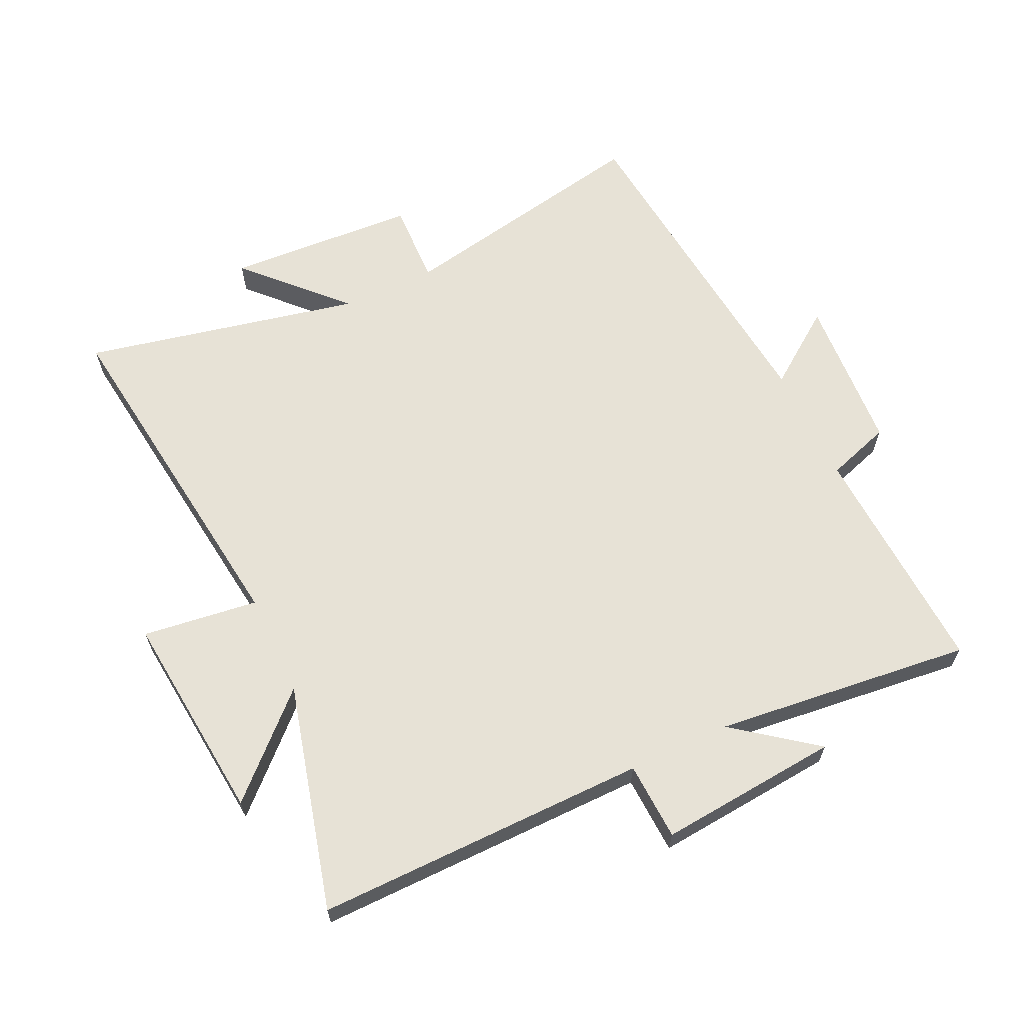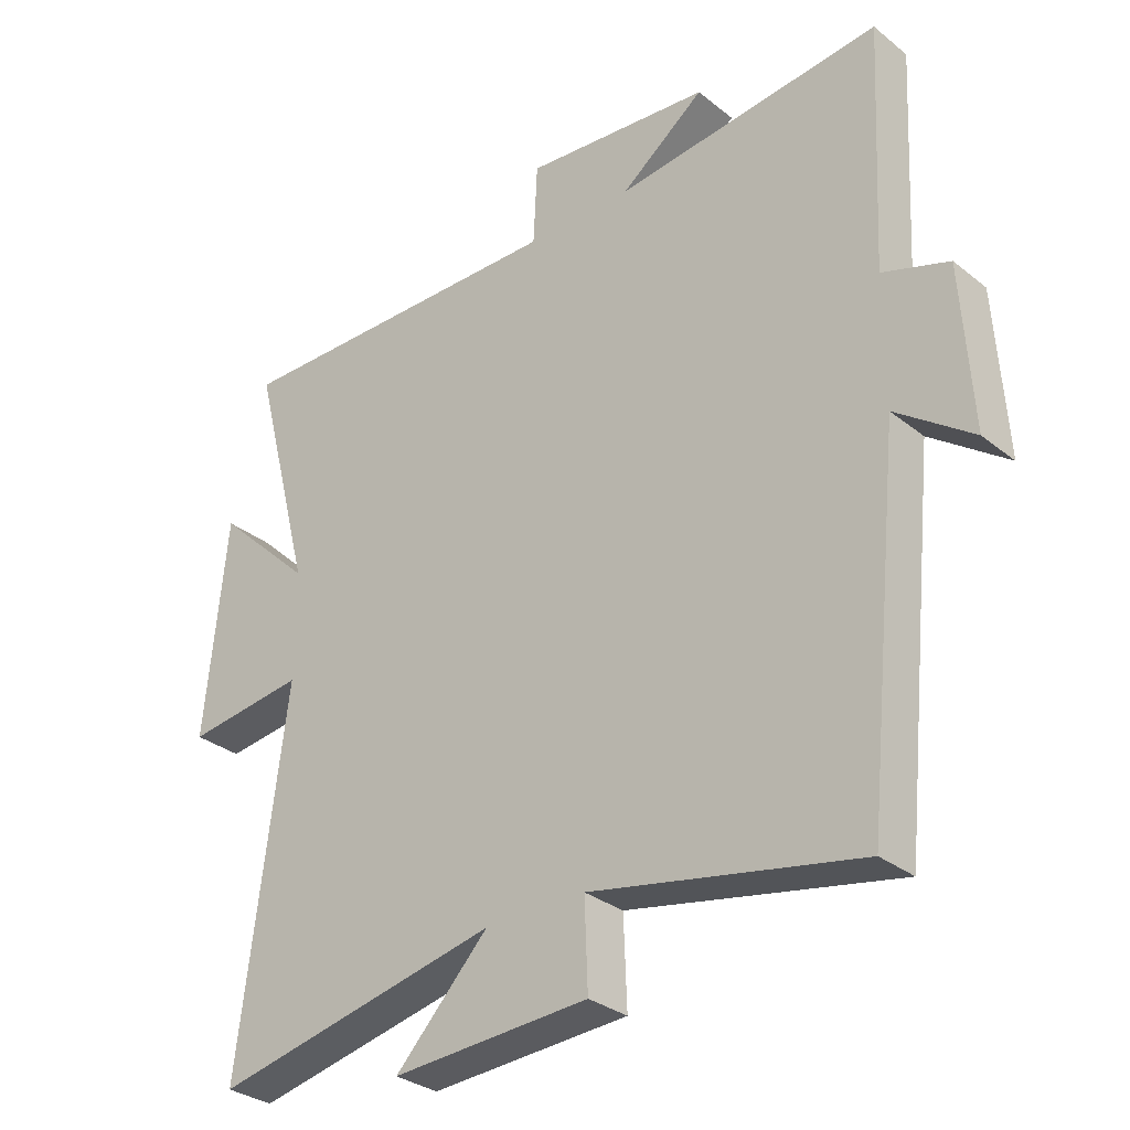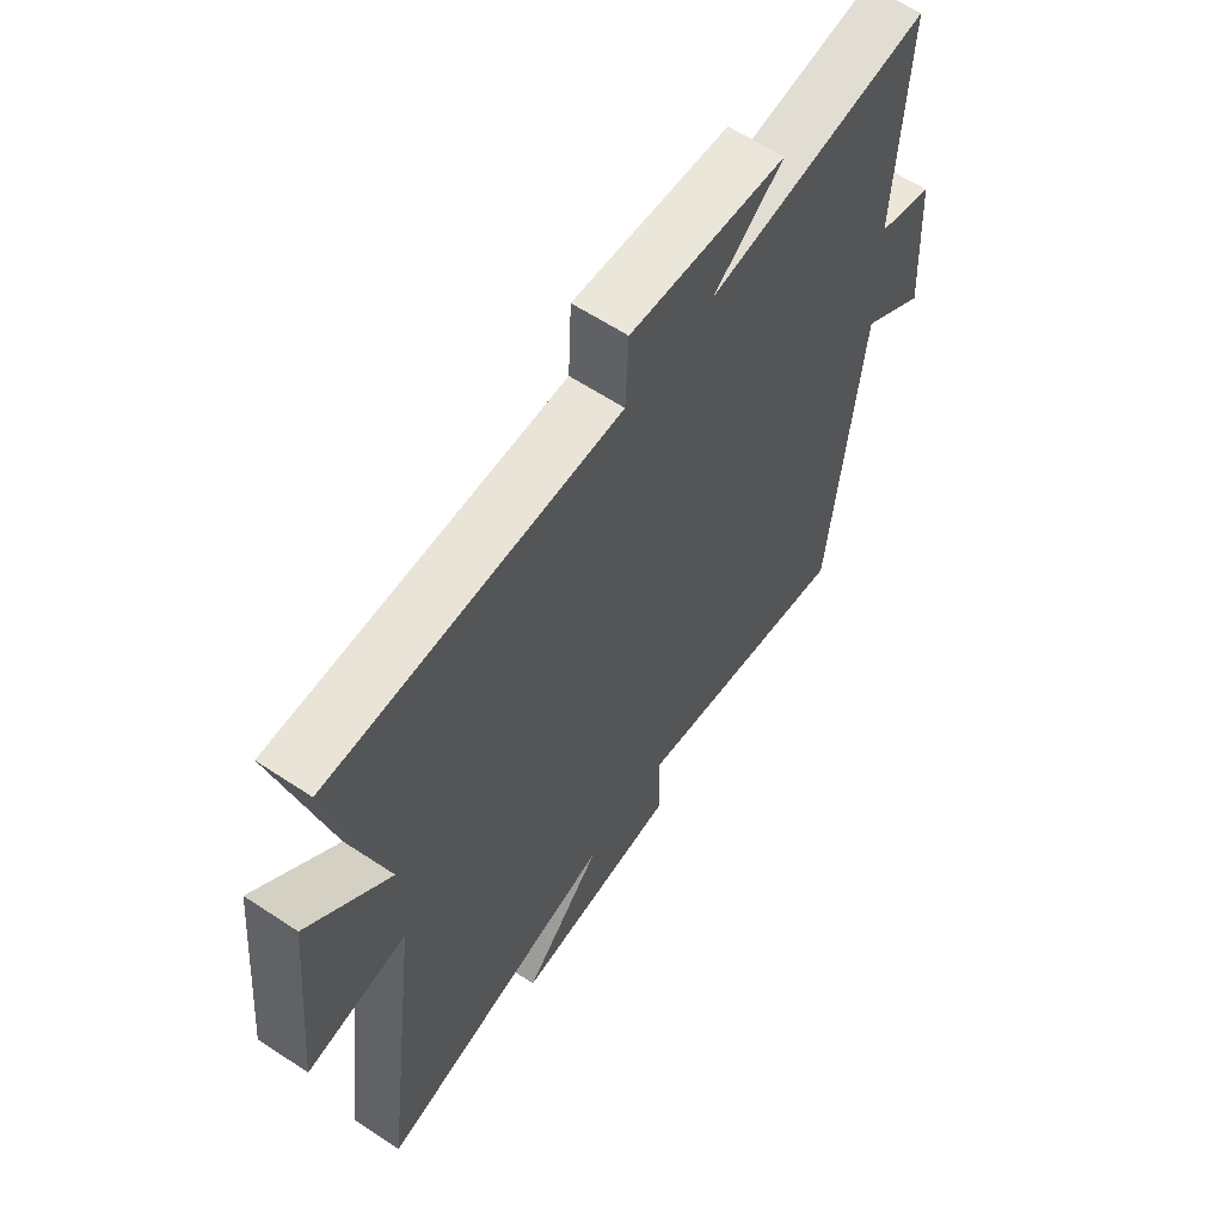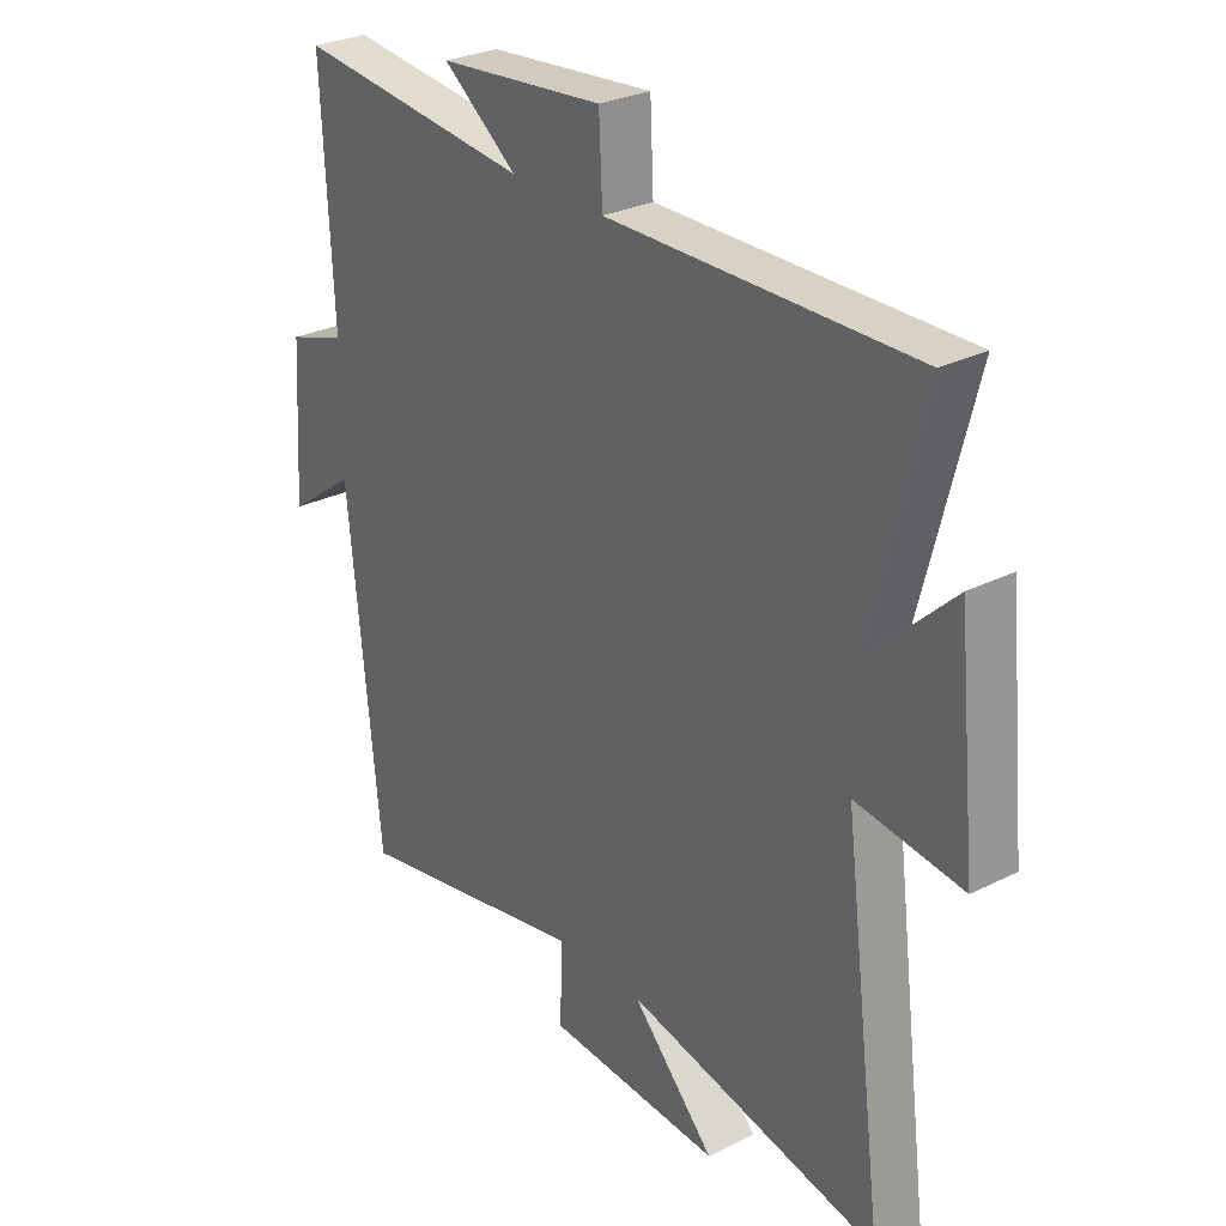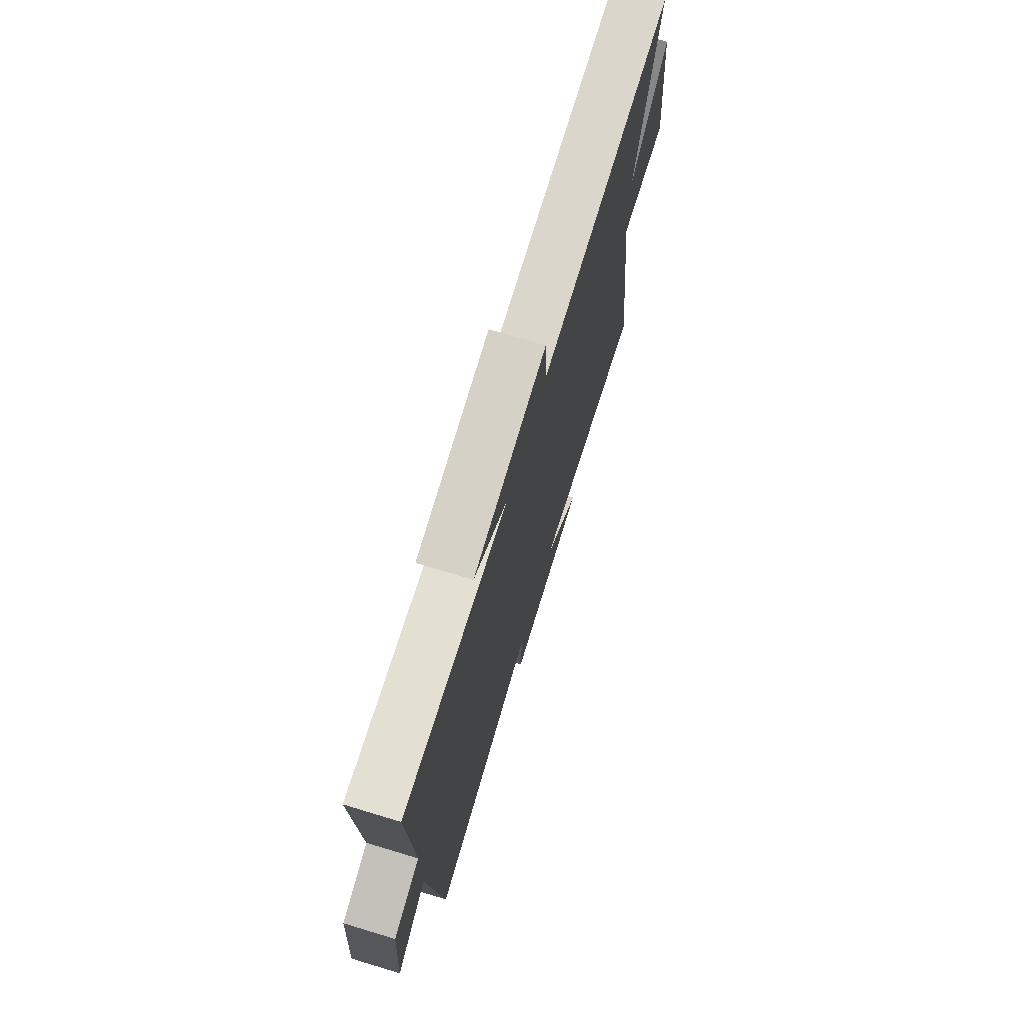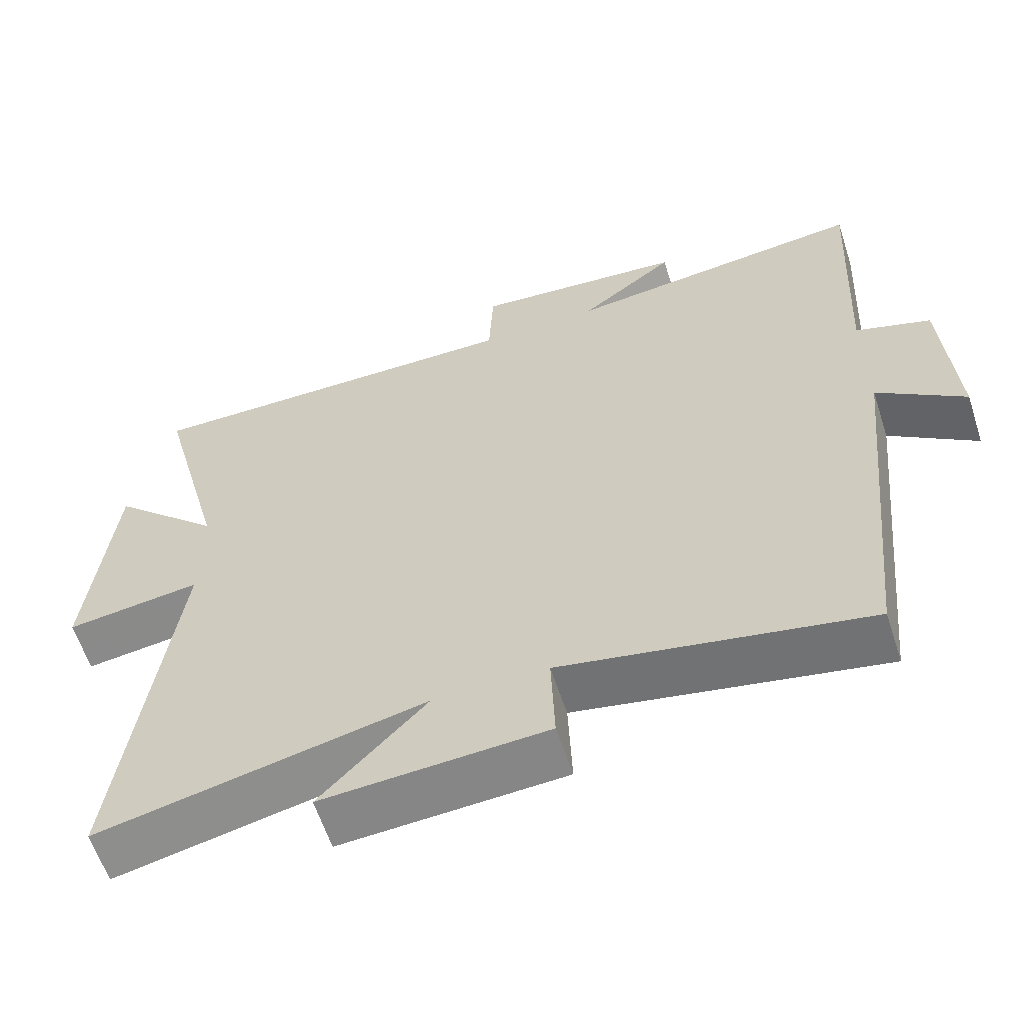
<metadata>
{"format":"obj","ext":"obj","renderer":"f3d","projection":"perspective","resolution":1024,"background":"white","views":[{"elev":63.6,"azim":-25.2,"up":"+Y"},{"elev":-30.9,"azim":41.4,"up":"+Z"},{"elev":61.4,"azim":-56.0,"up":"+Z"},{"elev":28.2,"azim":-127.2,"up":"+Z"},{"elev":73.1,"azim":106.8,"up":"+Z"},{"elev":-60.7,"azim":18.0,"up":"+Z"}]}
</metadata>
<code>
v -0.594 0.07 0.505
v -0.06 0.07 0.5
v -0.054 0.07 0.625
v 0.236 0.07 0.599
v 0.106 0.07 0.5
v 0.519 0.07 0.546
v 0.5 0.07 0.168
v 0.603 0.07 0.134
v 0.619 0.07 -0.118
v 0.5 0.07 -0.032
v 0.444 0.07 -0.581
v 0.028 0.07 -0.5
v 0.033 0.07 -0.634
v -0.273 0.07 -0.652
v -0.128 0.07 -0.5
v -0.573 0.07 -0.596
v -0.5 0.07 -0.028
v -0.685 0.07 -0.052
v -0.651 0.07 0.286
v -0.5 0.07 0.142
v -0.594 0 0.505
v -0.06 0 0.5
v -0.054 0 0.625
v 0.236 0 0.599
v 0.106 0 0.5
v 0.519 0 0.546
v 0.5 0 0.168
v 0.603 0 0.134
v 0.619 0 -0.118
v 0.5 0 -0.032
v 0.444 0 -0.581
v 0.028 0 -0.5
v 0.033 0 -0.634
v -0.273 0 -0.652
v -0.128 0 -0.5
v -0.573 0 -0.596
v -0.5 0 -0.028
v -0.685 0 -0.052
v -0.651 0 0.286
v -0.5 0 0.142
f 17 18 19 20
f 15 16 17
f 15 17 20
f 12 13 14 15
f 20 1 2
f 15 20 2
f 12 15 2
f 12 2 3
f 11 12 3
f 10 11 3
f 7 8 9 10
f 5 6 7
f 5 7 10 3
f 3 4 5
f 40 39 38 37
f 37 36 35
f 40 37 35
f 35 34 33 32
f 22 21 40
f 22 40 35
f 22 35 32
f 23 22 32
f 23 32 31
f 23 31 30
f 30 29 28 27
f 27 26 25
f 23 30 27 25
f 25 24 23
f 1 21 22 2
f 2 22 23 3
f 3 23 24 4
f 4 24 25 5
f 5 25 26 6
f 6 26 27 7
f 7 27 28 8
f 8 28 29 9
f 9 29 30 10
f 10 30 31 11
f 11 31 32 12
f 12 32 33 13
f 13 33 34 14
f 14 34 35 15
f 15 35 36 16
f 16 36 37 17
f 17 37 38 18
f 18 38 39 19
f 19 39 40 20
f 20 40 21 1

</code>
